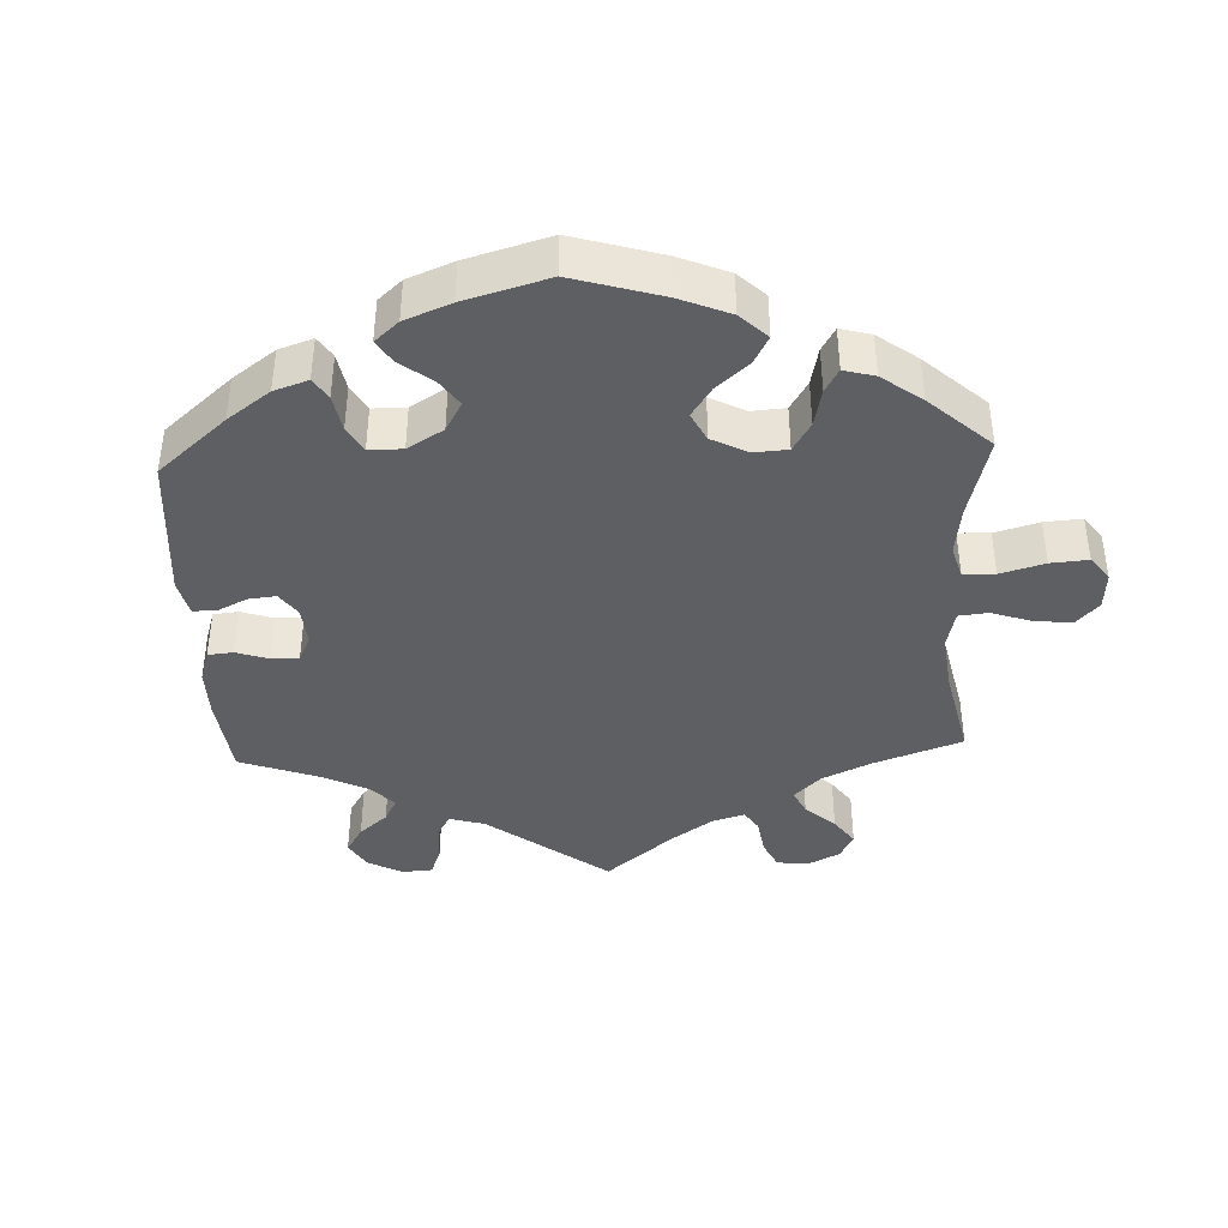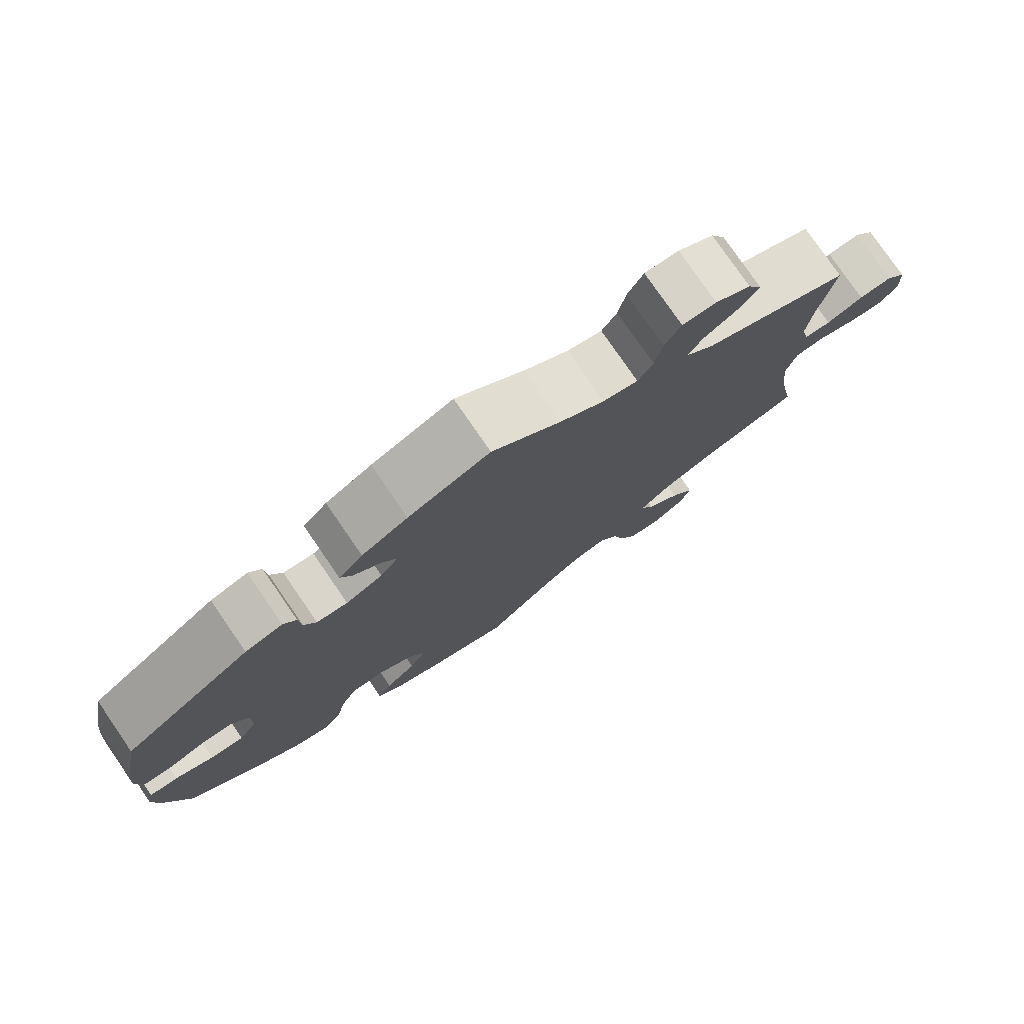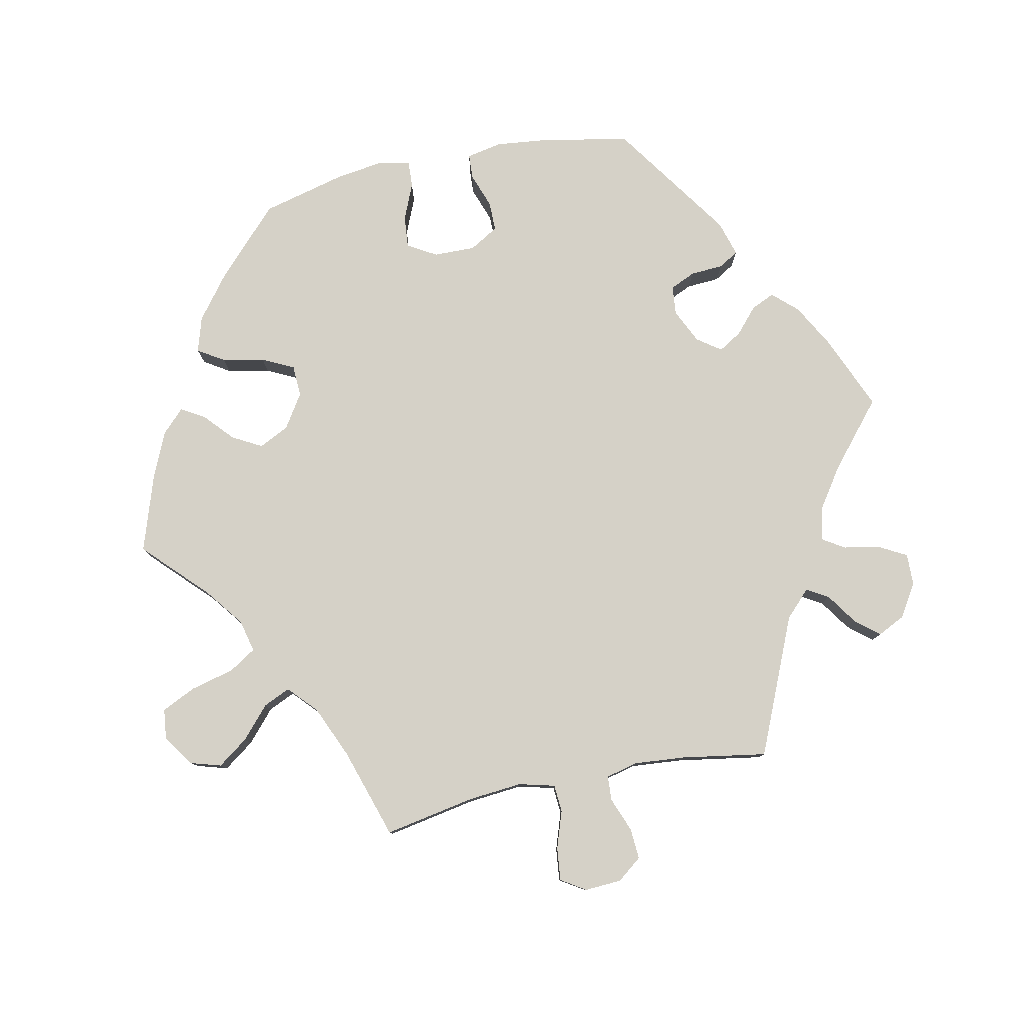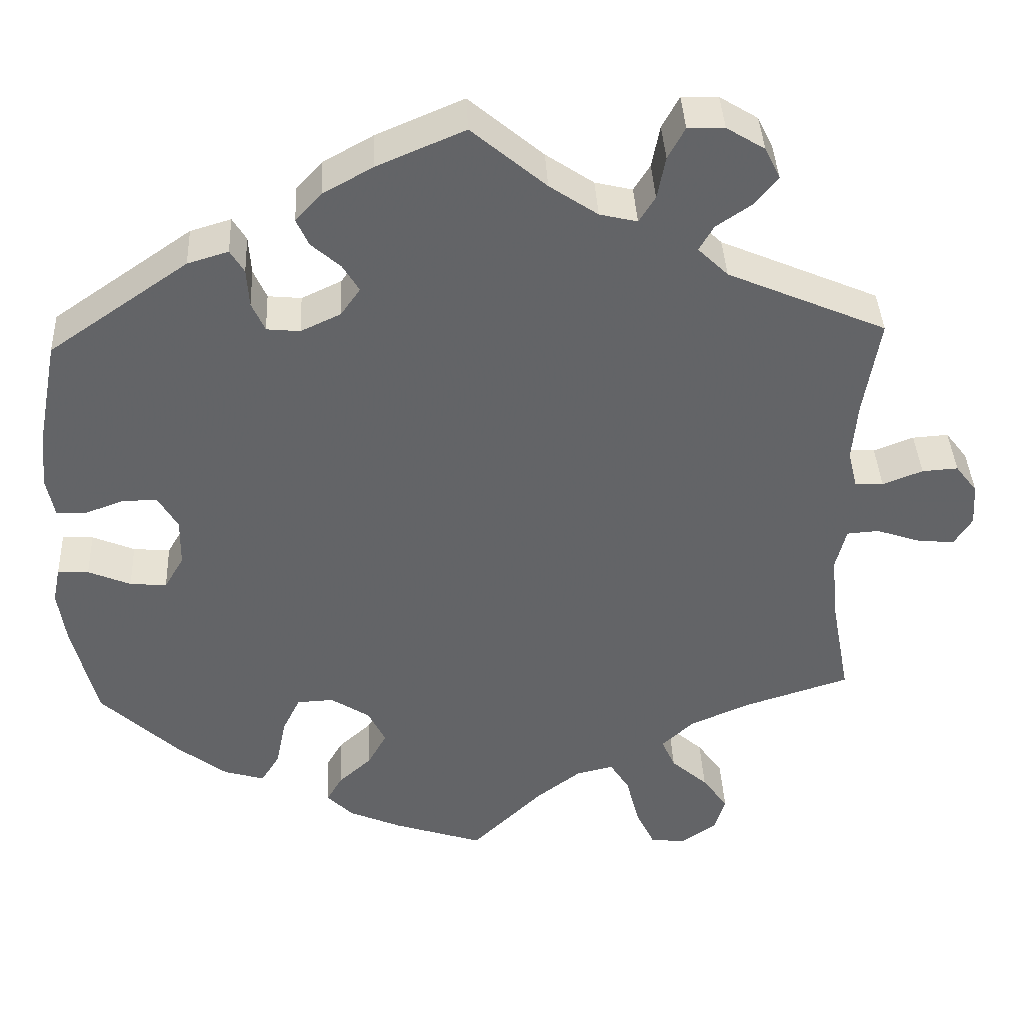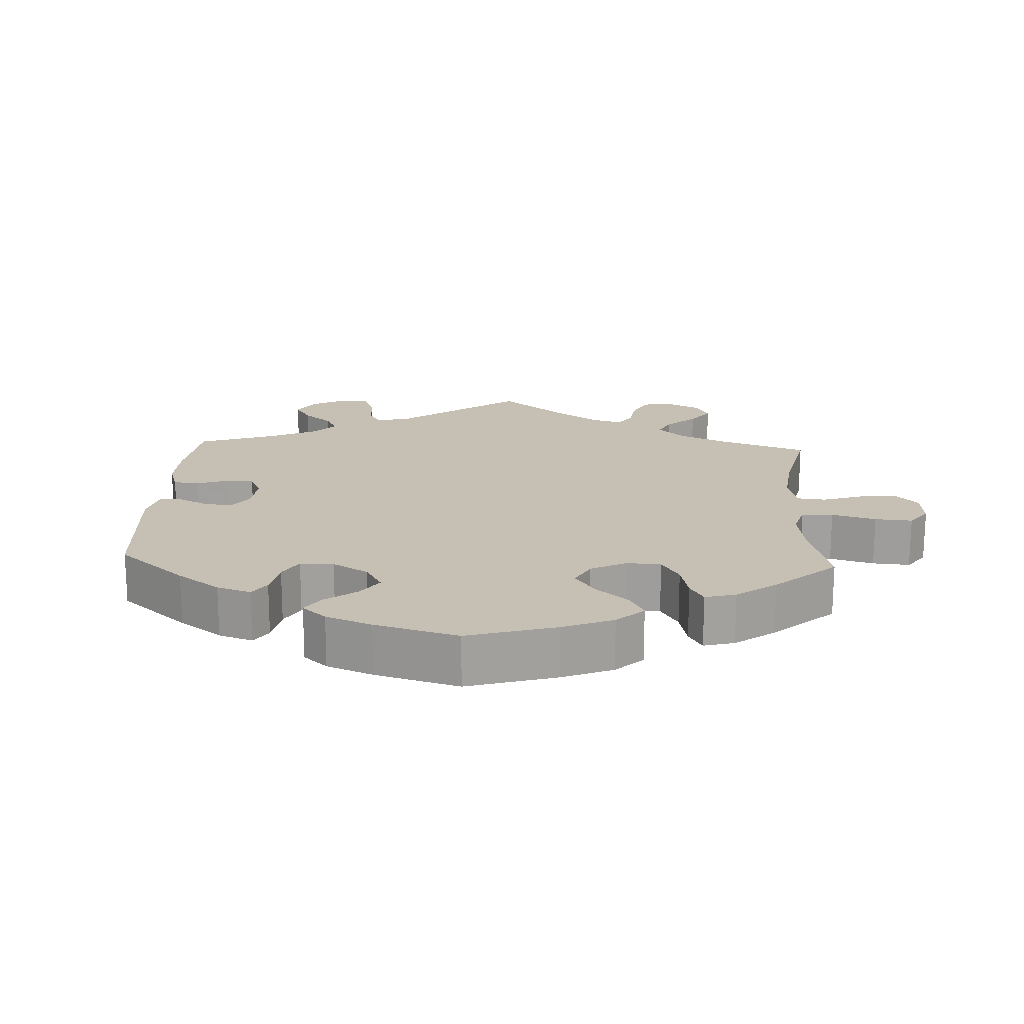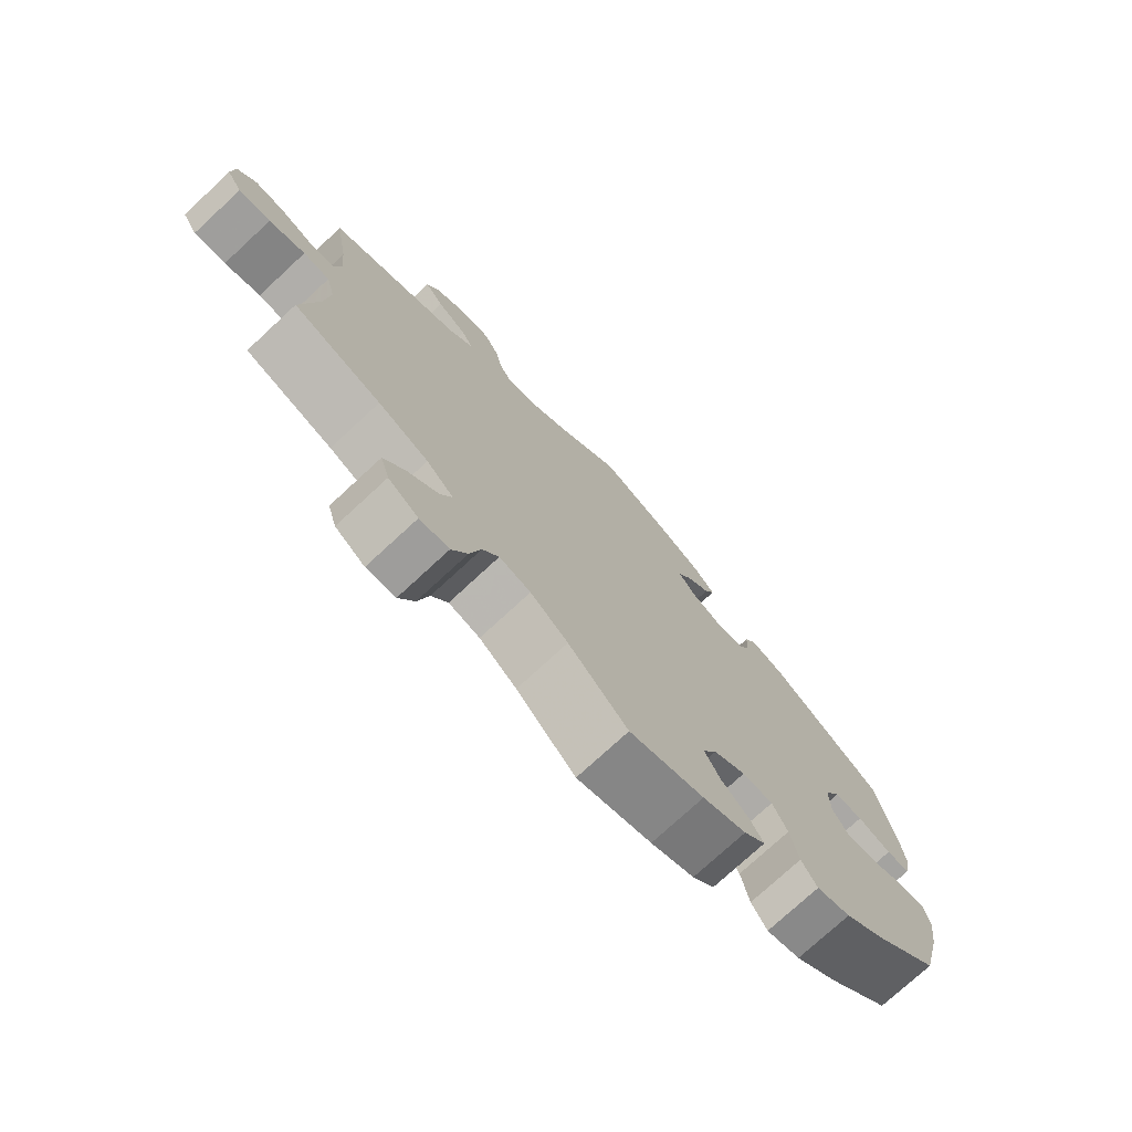
<metadata>
{"format":"obj","ext":"obj","renderer":"f3d","projection":"perspective","resolution":1024,"background":"white","views":[{"elev":-40.5,"azim":122.6,"up":"+Y"},{"elev":78.2,"azim":145.5,"up":"+Z"},{"elev":79.5,"azim":-101.7,"up":"+Y"},{"elev":39.1,"azim":177.3,"up":"+Z"},{"elev":18.1,"azim":122.9,"up":"+Y"},{"elev":-75.2,"azim":-47.2,"up":"+Z"}]}
</metadata>
<code>
v -0.305 0.07 0.373
v -0.268 0.07 0.409
v -0.286 0.07 0.44
v -0.33 0.07 0.47
v -0.358 0.07 0.504
v -0.339 0.07 0.543
v -0.292 0.07 0.572
v -0.247 0.07 0.573
v -0.226 0.07 0.534
v -0.216 0.07 0.482
v -0.196 0.07 0.45
v -0.15 0.07 0.461
v -0.091 0.07 0.501
v 0 0.07 0.578
v 0.108 0.07 0.532
v 0.169 0.07 0.498
v 0.201 0.07 0.463
v 0.186 0.07 0.43
v 0.15 0.07 0.398
v 0.13 0.07 0.365
v 0.154 0.07 0.331
v 0.203 0.07 0.308
v 0.244 0.07 0.312
v 0.26 0.07 0.348
v 0.263 0.07 0.395
v 0.28 0.07 0.423
v 0.33 0.07 0.408
v 0.501 0.07 0.29
v 0.525 0.07 0.165
v 0.533 0.07 0.091
v 0.523 0.07 0.041
v 0.488 0.07 0.039
v 0.438 0.07 0.057
v 0.396 0.07 0.057
v 0.372 0.07 0.016
v 0.373 0.07 -0.043
v 0.397 0.07 -0.084
v 0.442 0.07 -0.08
v 0.494 0.07 -0.058
v 0.532 0.07 -0.056
v 0.541 0.07 -0.1
v 0.531 0.07 -0.169
v 0.501 0.07 -0.288
v 0.406 0.07 -0.378
v 0.345 0.07 -0.425
v 0.295 0.07 -0.44
v 0.272 0.07 -0.403
v 0.26 0.07 -0.343
v 0.238 0.07 -0.298
v 0.193 0.07 -0.296
v 0.145 0.07 -0.327
v 0.124 0.07 -0.37
v 0.147 0.07 -0.412
v 0.188 0.07 -0.449
v 0.207 0.07 -0.482
v 0.175 0.07 -0.514
v 0.111 0.07 -0.542
v 0.001 0.07 -0.578
v -0.086 0.07 -0.493
v -0.141 0.07 -0.451
v -0.187 0.07 -0.44
v -0.211 0.07 -0.478
v -0.227 0.07 -0.541
v -0.25 0.07 -0.589
v -0.293 0.07 -0.594
v -0.337 0.07 -0.564
v -0.35 0.07 -0.52
v -0.319 0.07 -0.477
v -0.274 0.07 -0.437
v -0.257 0.07 -0.399
v -0.297 0.07 -0.362
v -0.371 0.07 -0.33
v -0.5 0.07 -0.289
v -0.476 0.07 -0.16
v -0.469 0.07 -0.083
v -0.482 0.07 -0.032
v -0.521 0.07 -0.029
v -0.574 0.07 -0.047
v -0.621 0.07 -0.052
v -0.643 0.07 -0.017
v -0.64 0.07 0.035
v -0.613 0.07 0.07
v -0.569 0.07 0.067
v -0.52 0.07 0.048
v -0.485 0.07 0.05
v -0.474 0.07 0.096
v -0.48 0.07 0.168
v -0.5 0.07 0.289
v -0.305 0 0.373
v -0.268 0 0.409
v -0.286 0 0.44
v -0.33 0 0.47
v -0.358 0 0.504
v -0.339 0 0.543
v -0.292 0 0.572
v -0.247 0 0.573
v -0.226 0 0.534
v -0.216 0 0.482
v -0.196 0 0.45
v -0.15 0 0.461
v -0.091 0 0.501
v 0 0 0.578
v 0.108 0 0.532
v 0.169 0 0.498
v 0.201 0 0.463
v 0.186 0 0.43
v 0.15 0 0.398
v 0.13 0 0.365
v 0.154 0 0.331
v 0.203 0 0.308
v 0.244 0 0.312
v 0.26 0 0.348
v 0.263 0 0.395
v 0.28 0 0.423
v 0.33 0 0.408
v 0.501 0 0.29
v 0.525 0 0.165
v 0.533 0 0.091
v 0.523 0 0.041
v 0.488 0 0.039
v 0.438 0 0.057
v 0.396 0 0.057
v 0.372 0 0.016
v 0.373 0 -0.043
v 0.397 0 -0.084
v 0.442 0 -0.08
v 0.494 0 -0.058
v 0.532 0 -0.056
v 0.541 0 -0.1
v 0.531 0 -0.169
v 0.501 0 -0.288
v 0.406 0 -0.378
v 0.345 0 -0.425
v 0.295 0 -0.44
v 0.272 0 -0.403
v 0.26 0 -0.343
v 0.238 0 -0.298
v 0.193 0 -0.296
v 0.145 0 -0.327
v 0.124 0 -0.37
v 0.147 0 -0.412
v 0.188 0 -0.449
v 0.207 0 -0.482
v 0.175 0 -0.514
v 0.111 0 -0.542
v 0.001 0 -0.578
v -0.086 0 -0.493
v -0.141 0 -0.451
v -0.187 0 -0.44
v -0.211 0 -0.478
v -0.227 0 -0.541
v -0.25 0 -0.589
v -0.293 0 -0.594
v -0.337 0 -0.564
v -0.35 0 -0.52
v -0.319 0 -0.477
v -0.274 0 -0.437
v -0.257 0 -0.399
v -0.297 0 -0.362
v -0.371 0 -0.33
v -0.5 0 -0.289
v -0.476 0 -0.16
v -0.469 0 -0.083
v -0.482 0 -0.032
v -0.521 0 -0.029
v -0.574 0 -0.047
v -0.621 0 -0.052
v -0.643 0 -0.017
v -0.64 0 0.035
v -0.613 0 0.07
v -0.569 0 0.067
v -0.52 0 0.048
v -0.485 0 0.05
v -0.474 0 0.096
v -0.48 0 0.168
v -0.5 0 0.289
f 87 88 1
f 86 87 1 2
f 85 86 2
f 81 82 83 84
f 81 84 85
f 80 81 85
f 77 78 79 80
f 76 77 80 85
f 75 76 85 2
f 72 73 74
f 71 72 74 75
f 70 71 75 2
f 66 67 68 69
f 64 65 66 69
f 62 63 64 69
f 61 62 69 70
f 60 61 70 2
f 56 57 58 59
f 56 59 60 2
f 53 54 55 56
f 52 53 56
f 45 46 47 48
f 45 48 49
f 44 45 49
f 43 44 49
f 42 43 49 50
f 38 39 40 41
f 37 38 41 42
f 30 31 32 33
f 30 33 34
f 29 30 34
f 28 29 34
f 27 28 34 35
f 24 25 26 27
f 23 24 27 35
f 16 17 18 19
f 16 19 20
f 13 14 15 16
f 12 13 16 20
f 11 12 20 21
f 7 8 9 10
f 7 10 11
f 6 7 11
f 3 4 5 6
f 2 3 6 11
f 52 56 2 11
f 37 42 50
f 36 37 50 51
f 22 23 35 36
f 22 36 51
f 22 51 52
f 11 21 22 52
f 89 176 175
f 90 89 175 174
f 90 174 173
f 172 171 170 169
f 173 172 169
f 173 169 168
f 168 167 166 165
f 173 168 165 164
f 90 173 164 163
f 162 161 160
f 163 162 160 159
f 90 163 159 158
f 157 156 155 154
f 157 154 153 152
f 157 152 151 150
f 158 157 150 149
f 90 158 149 148
f 147 146 145 144
f 90 148 147 144
f 144 143 142 141
f 144 141 140
f 136 135 134 133
f 137 136 133
f 137 133 132
f 137 132 131
f 138 137 131 130
f 129 128 127 126
f 130 129 126 125
f 121 120 119 118
f 122 121 118
f 122 118 117
f 122 117 116
f 123 122 116 115
f 115 114 113 112
f 123 115 112 111
f 107 106 105 104
f 108 107 104
f 104 103 102 101
f 108 104 101 100
f 109 108 100 99
f 98 97 96 95
f 99 98 95
f 99 95 94
f 94 93 92 91
f 99 94 91 90
f 99 90 144 140
f 138 130 125
f 139 138 125 124
f 124 123 111 110
f 139 124 110
f 140 139 110
f 140 110 109 99
f 1 89 90 2
f 2 90 91 3
f 3 91 92 4
f 4 92 93 5
f 5 93 94 6
f 6 94 95 7
f 7 95 96 8
f 8 96 97 9
f 9 97 98 10
f 10 98 99 11
f 11 99 100 12
f 12 100 101 13
f 13 101 102 14
f 14 102 103 15
f 15 103 104 16
f 16 104 105 17
f 17 105 106 18
f 18 106 107 19
f 19 107 108 20
f 20 108 109 21
f 21 109 110 22
f 22 110 111 23
f 23 111 112 24
f 24 112 113 25
f 25 113 114 26
f 26 114 115 27
f 27 115 116 28
f 28 116 117 29
f 29 117 118 30
f 30 118 119 31
f 31 119 120 32
f 32 120 121 33
f 33 121 122 34
f 34 122 123 35
f 35 123 124 36
f 36 124 125 37
f 37 125 126 38
f 38 126 127 39
f 39 127 128 40
f 40 128 129 41
f 41 129 130 42
f 42 130 131 43
f 43 131 132 44
f 44 132 133 45
f 45 133 134 46
f 46 134 135 47
f 47 135 136 48
f 48 136 137 49
f 49 137 138 50
f 50 138 139 51
f 51 139 140 52
f 52 140 141 53
f 53 141 142 54
f 54 142 143 55
f 55 143 144 56
f 56 144 145 57
f 57 145 146 58
f 58 146 147 59
f 59 147 148 60
f 60 148 149 61
f 61 149 150 62
f 62 150 151 63
f 63 151 152 64
f 64 152 153 65
f 65 153 154 66
f 66 154 155 67
f 67 155 156 68
f 68 156 157 69
f 69 157 158 70
f 70 158 159 71
f 71 159 160 72
f 72 160 161 73
f 73 161 162 74
f 74 162 163 75
f 75 163 164 76
f 76 164 165 77
f 77 165 166 78
f 78 166 167 79
f 79 167 168 80
f 80 168 169 81
f 81 169 170 82
f 82 170 171 83
f 83 171 172 84
f 84 172 173 85
f 85 173 174 86
f 86 174 175 87
f 87 175 176 88
f 88 176 89 1

</code>
